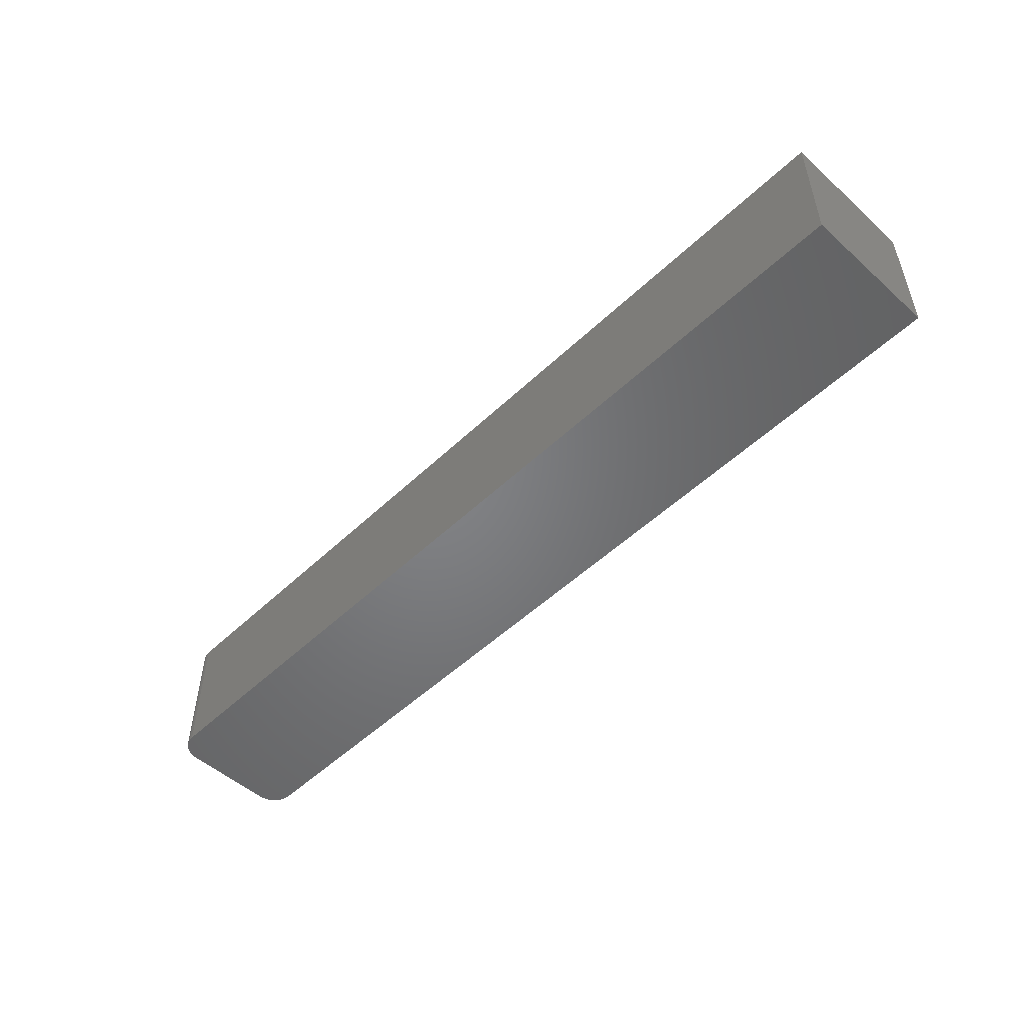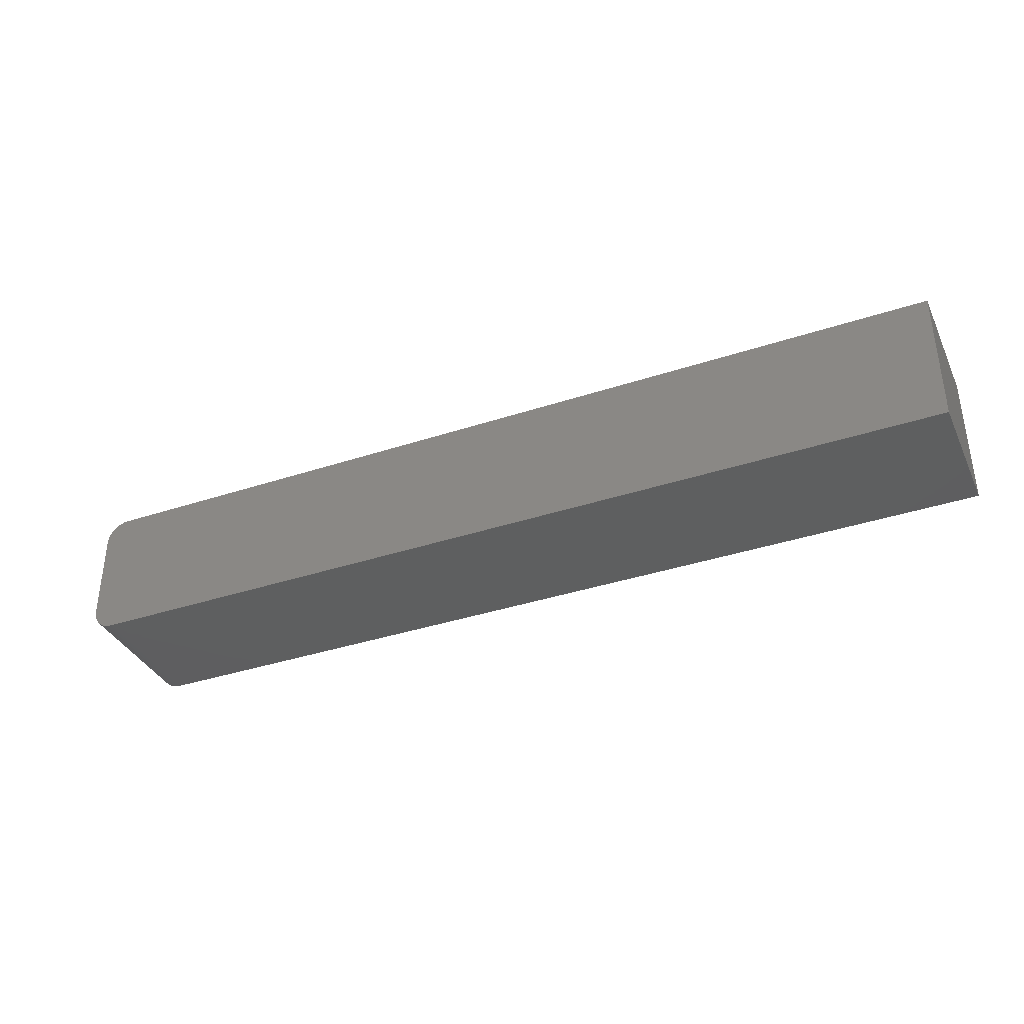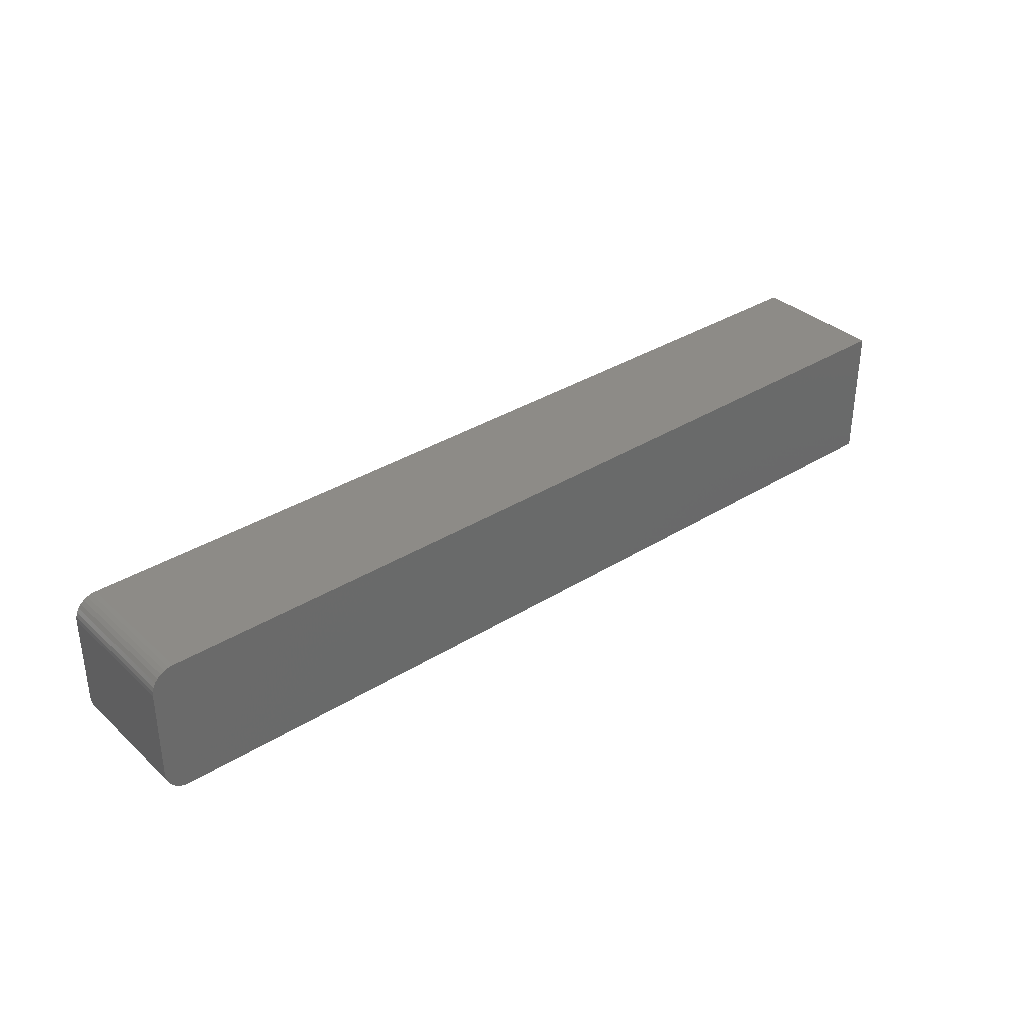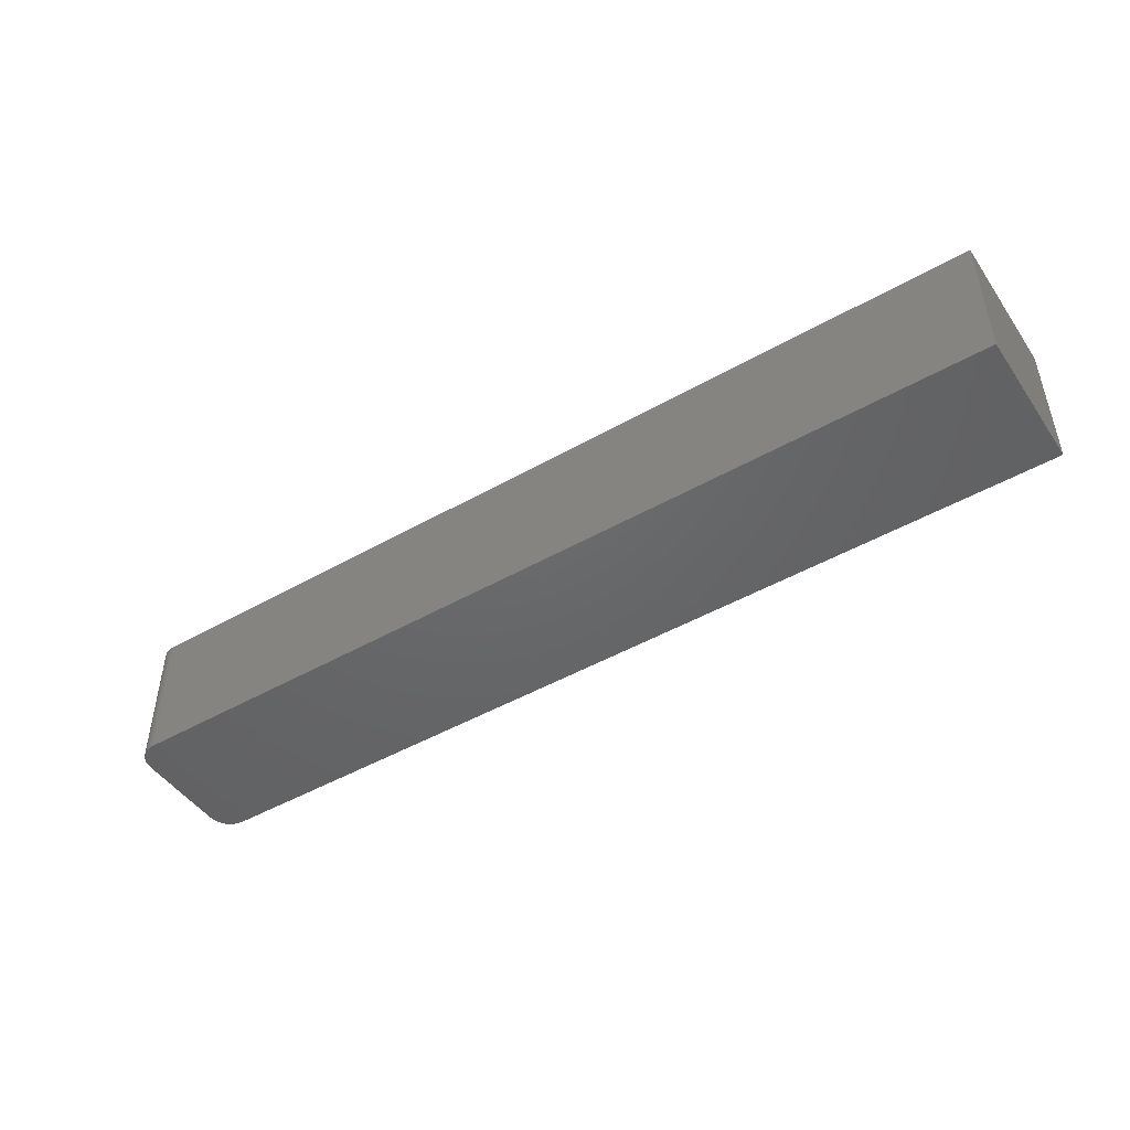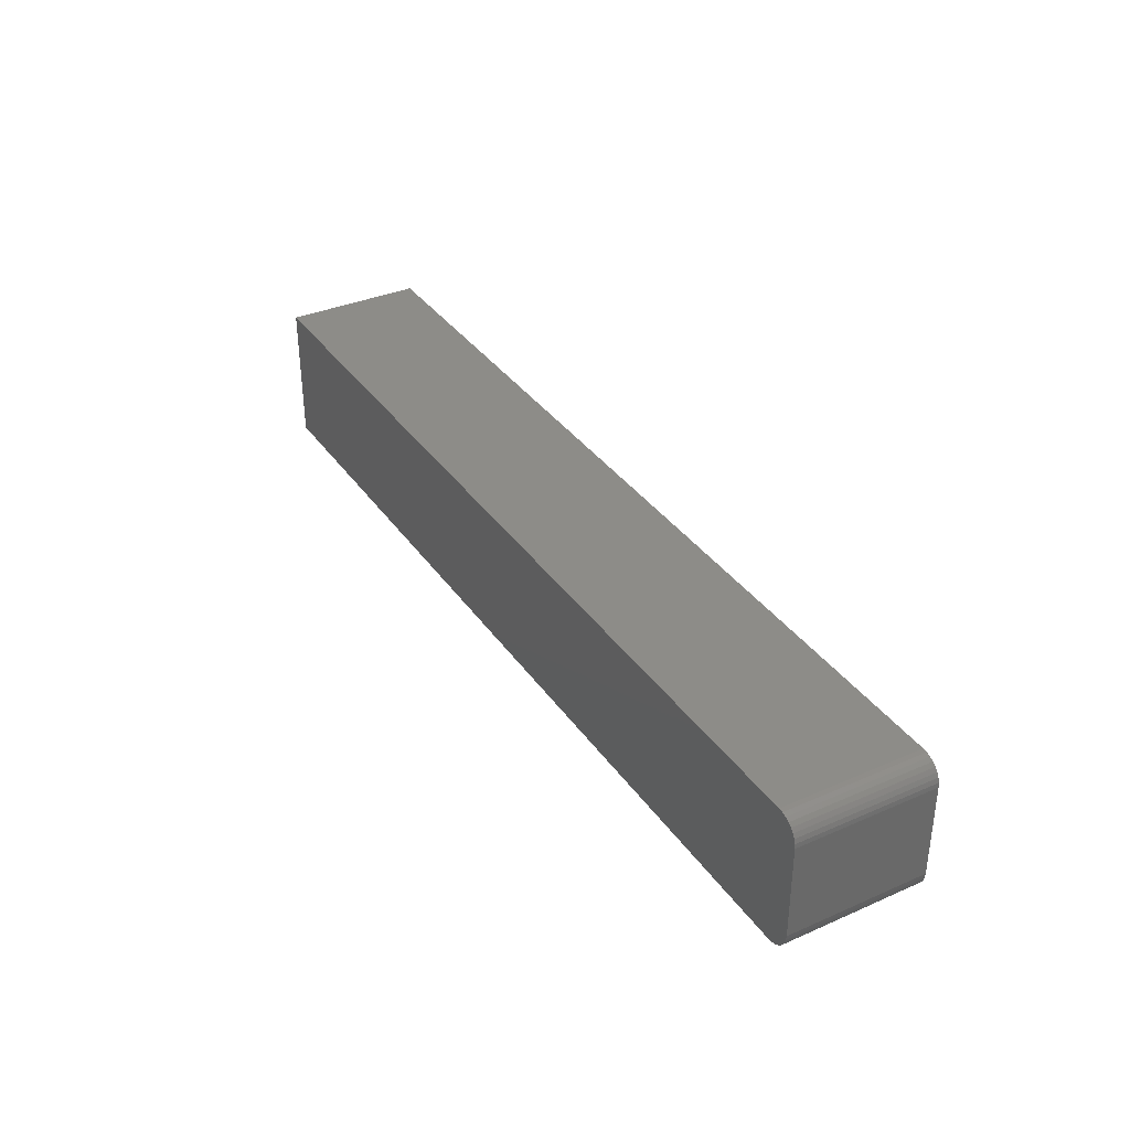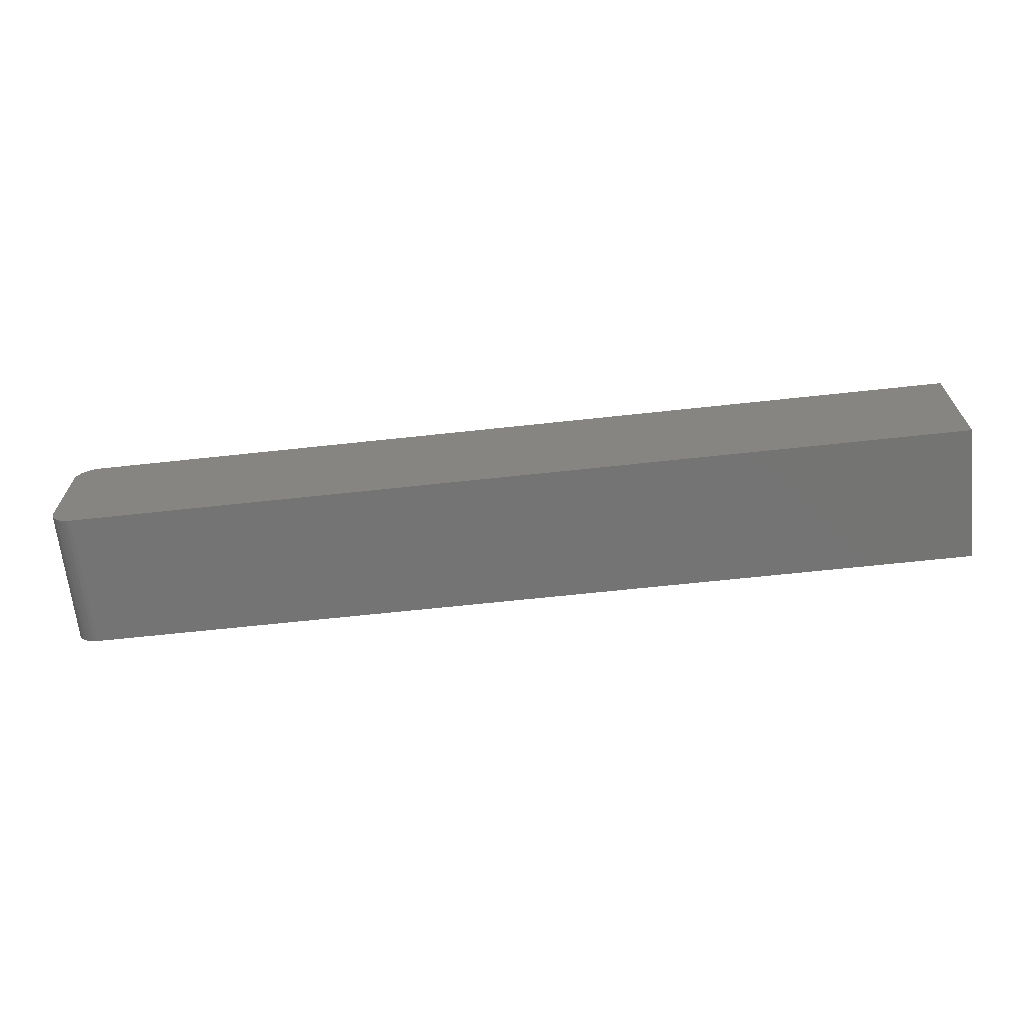
<metadata>
{"format":"stl","ext":"stl","renderer":"f3d","projection":"perspective","resolution":1024,"background":"white","views":[{"elev":-51.2,"azim":-134.2,"up":"+Y"},{"elev":-36.6,"azim":-156.7,"up":"+Z"},{"elev":34.6,"azim":140.2,"up":"+Z"},{"elev":-47.2,"azim":-147.2,"up":"+Y"},{"elev":35.3,"azim":59.9,"up":"+Z"},{"elev":-66.4,"azim":-173.8,"up":"+Z"}]}
</metadata>
<code>
# stl→obj: 40 verts, 76 faces
v 0.1489 -0.04688 0.6566
v -0.1634 -0.04688 0.6553
v 0.1446 -0.04688 0.6553
v 0.1461 -0.04688 0.6554
v 0.1476 -0.04688 0.6559
v 0.1522 -0.04688 0.6963
v 0.1518 -0.04688 0.6978
v 0.1511 -0.04688 0.6992
v 0.1501 -0.04688 0.7003
v 0.1489 -0.04688 0.7013
v 0.1476 -0.04688 0.702
v 0.1461 -0.04688 0.7025
v 0.1446 -0.04688 0.7026
v -0.1634 -0.04688 0.7026
v 0.1501 -0.04688 0.6576
v 0.1511 -0.04688 0.6587
v 0.1518 -0.04688 0.6601
v 0.1522 -0.04688 0.6616
v 0.1524 -0.04688 0.6631
v 0.1524 -0.04688 0.6948
v 0.1489 1.77e-16 0.6566
v 0.1476 1.768e-16 0.6559
v 0.1461 1.767e-16 0.6554
v 0.1446 1.766e-16 0.6553
v -0.1634 1.595e-16 0.6553
v 0.1522 1.816e-16 0.6963
v 0.1446 1.819e-16 0.7026
v 0.1461 1.819e-16 0.7025
v 0.1476 1.82e-16 0.702
v 0.1489 1.82e-16 0.7013
v 0.1501 1.819e-16 0.7003
v 0.1511 1.819e-16 0.6992
v 0.1518 1.817e-16 0.6978
v -0.1634 1.648e-16 0.7026
v 0.1524 1.814e-16 0.6948
v 0.1524 1.779e-16 0.6631
v 0.1522 1.777e-16 0.6616
v 0.1518 1.776e-16 0.6601
v 0.1511 1.774e-16 0.6587
v 0.1501 1.772e-16 0.6576
f 1 2 3
f 1 3 4
f 1 4 5
f 6 7 8
f 6 8 9
f 6 9 10
f 6 10 11
f 6 11 12
f 6 12 13
f 14 2 1
f 14 1 15
f 14 15 16
f 14 16 17
f 14 17 18
f 14 18 19
f 14 19 20
f 14 20 6
f 14 6 13
f 21 22 23
f 21 23 24
f 21 24 25
f 26 27 28
f 26 28 29
f 26 29 30
f 26 30 31
f 26 31 32
f 26 32 33
f 34 27 26
f 34 26 35
f 34 35 36
f 34 36 37
f 34 37 38
f 34 38 39
f 34 39 40
f 34 40 21
f 34 21 25
f 36 35 19
f 19 35 20
f 13 27 14
f 14 27 34
f 27 13 28
f 28 13 12
f 28 12 29
f 29 12 11
f 29 11 30
f 30 11 10
f 30 10 31
f 31 10 9
f 31 9 32
f 32 9 8
f 32 8 33
f 33 8 7
f 33 7 26
f 26 7 6
f 26 6 35
f 35 6 20
f 2 25 3
f 3 25 24
f 36 19 37
f 37 19 18
f 37 18 38
f 38 18 17
f 38 17 39
f 39 17 16
f 39 16 40
f 40 16 15
f 40 15 21
f 21 15 1
f 21 1 22
f 22 1 5
f 22 5 23
f 23 5 4
f 23 4 24
f 24 4 3
f 34 25 14
f 14 25 2

</code>
